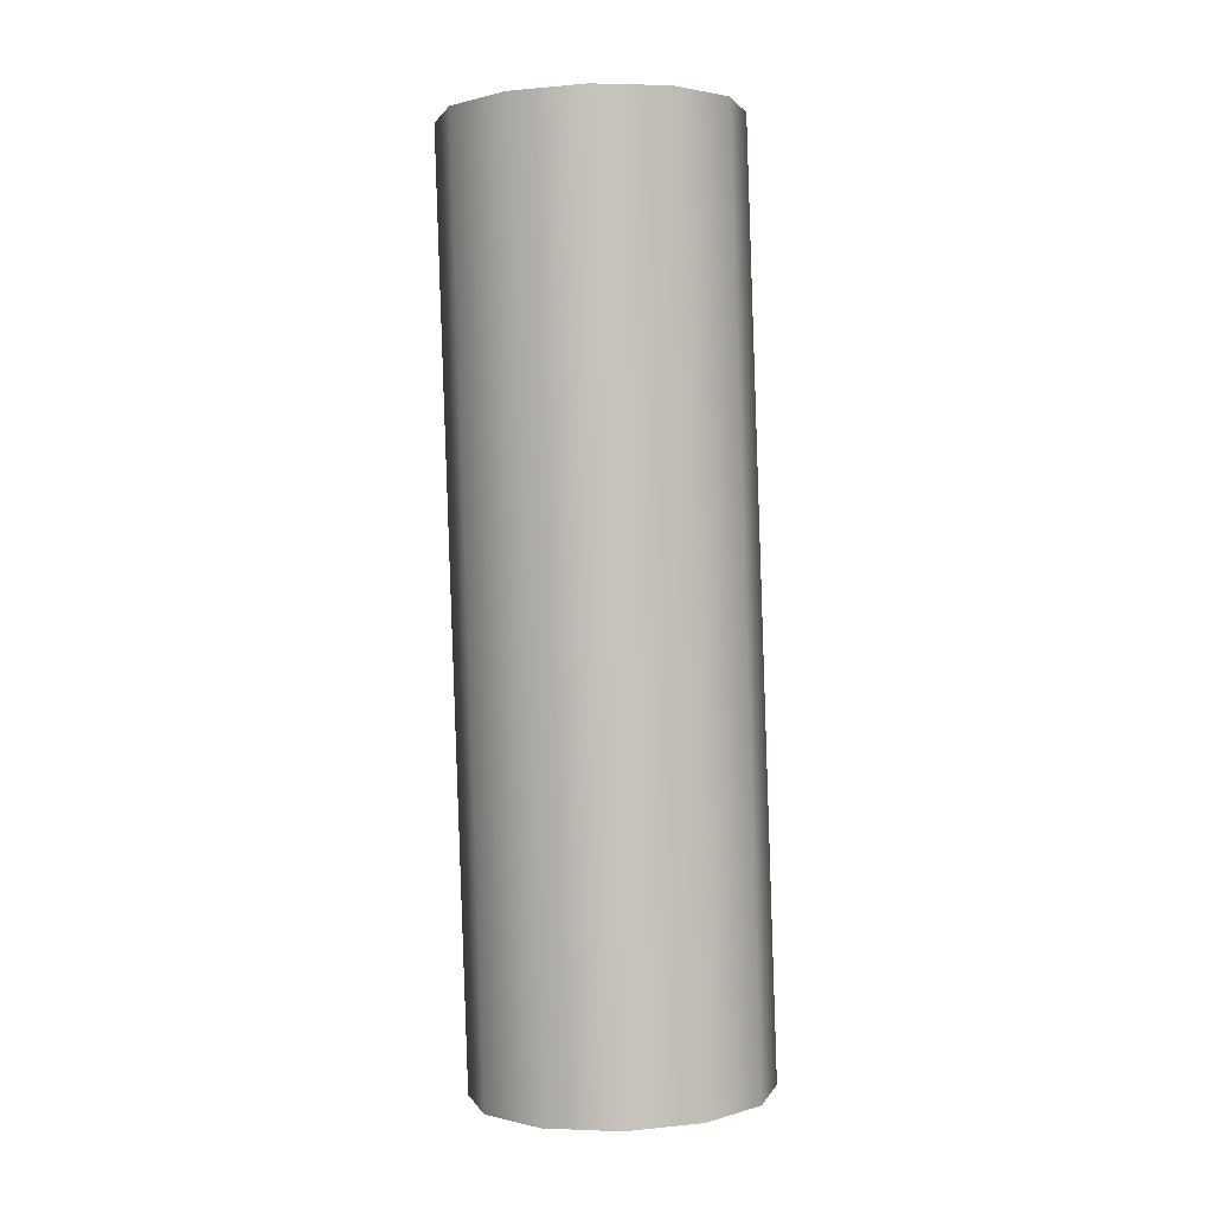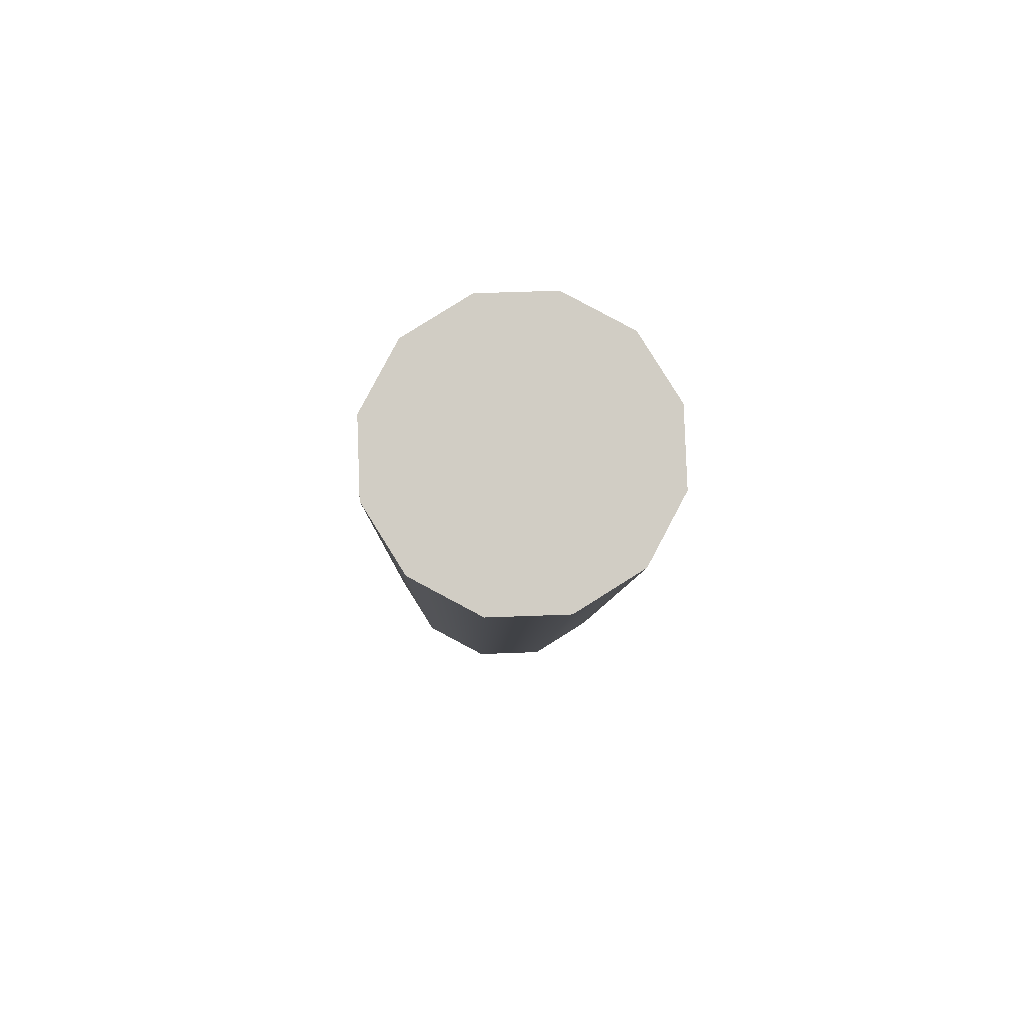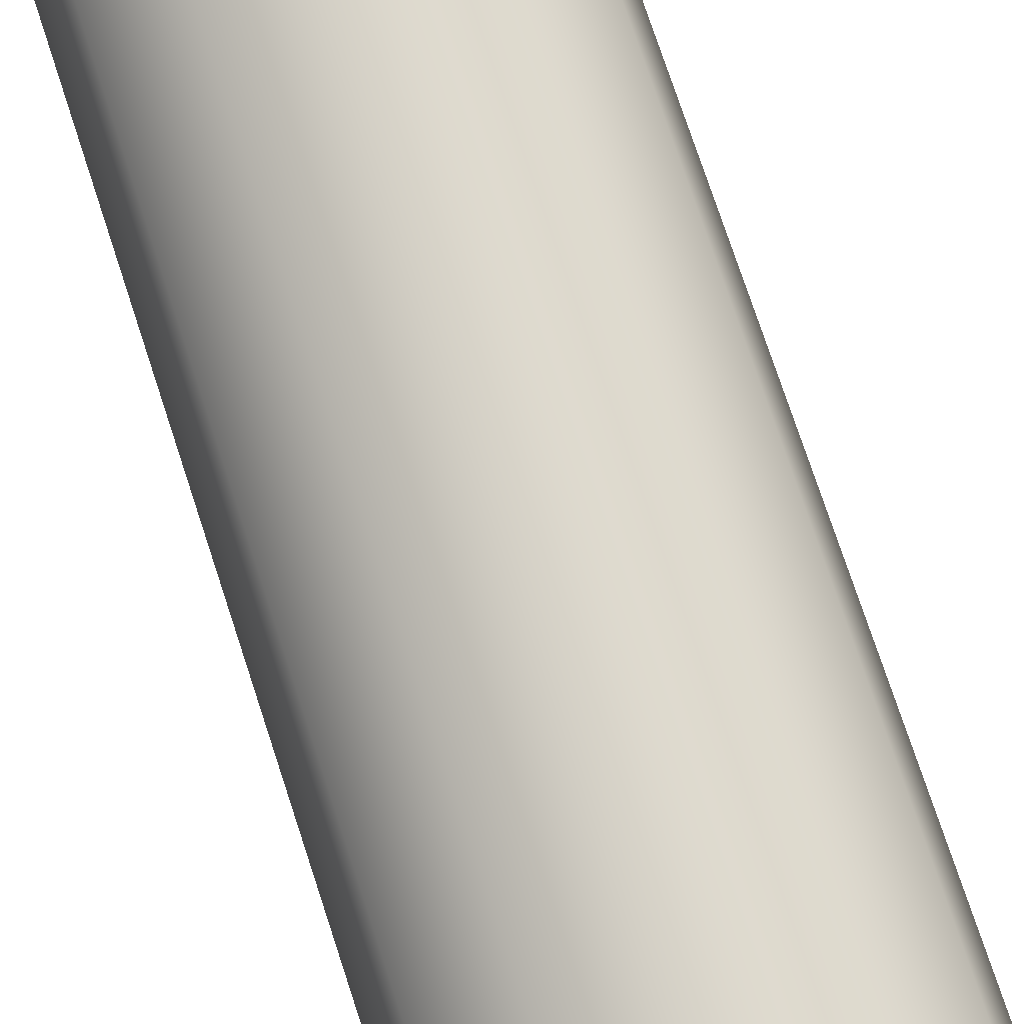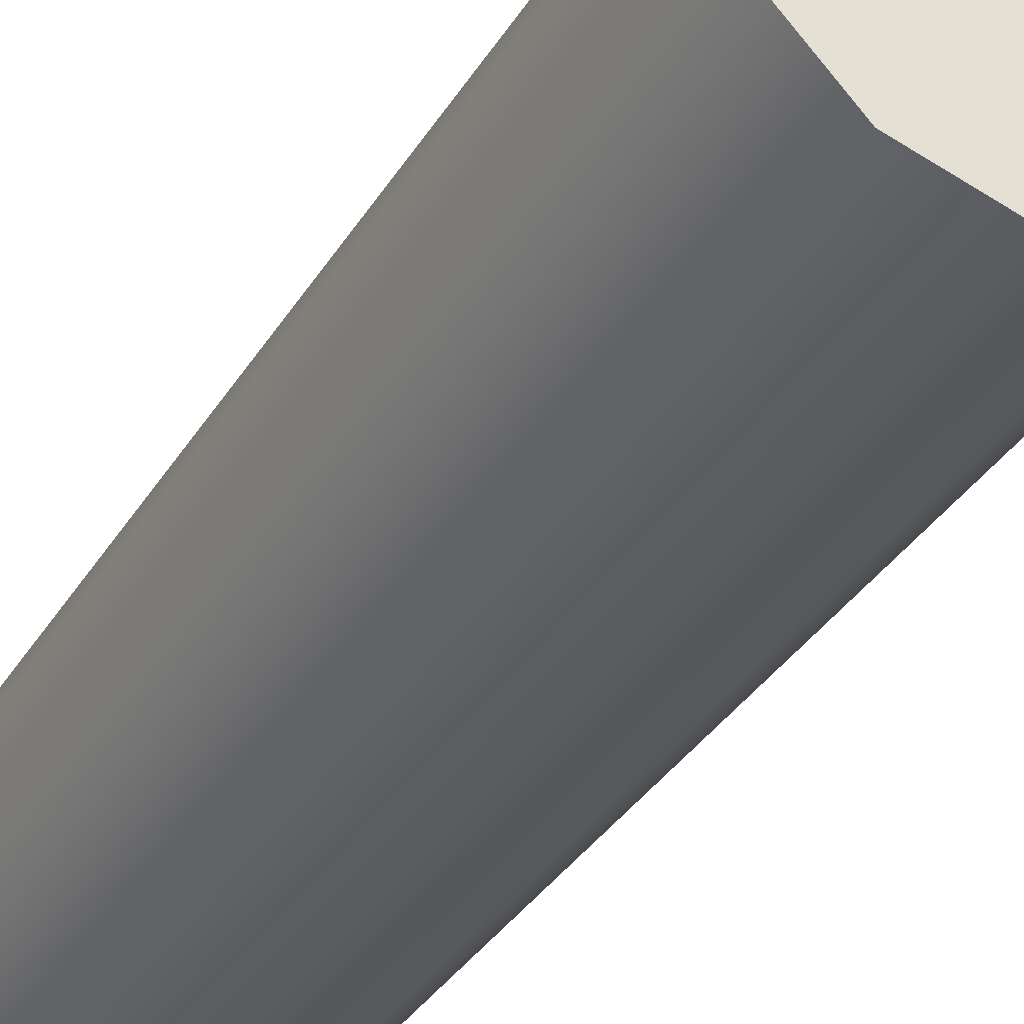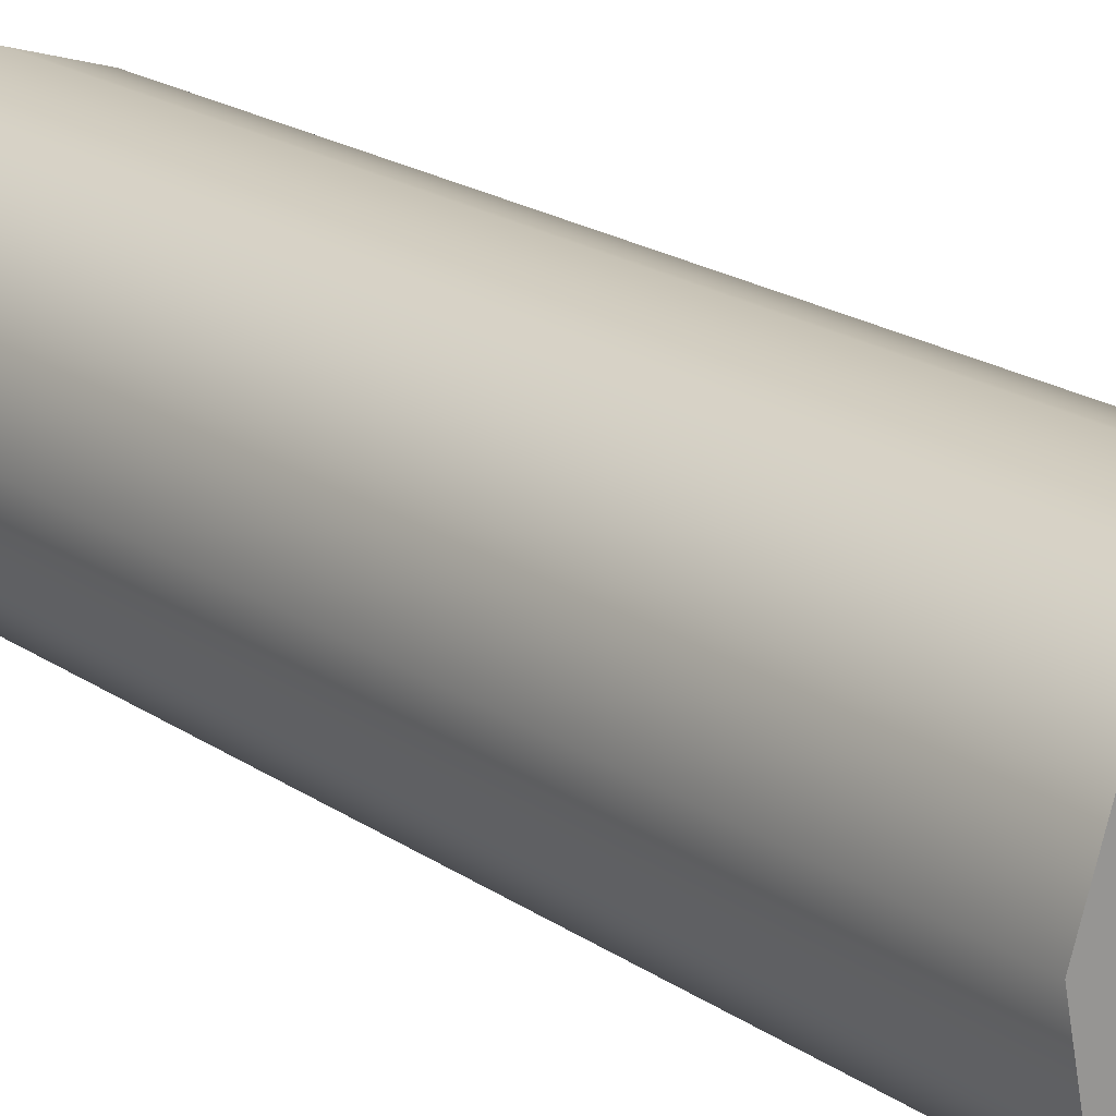
<metadata>
{"format":"obj","ext":"obj","renderer":"f3d","projection":"perspective","resolution":1024,"background":"white","views":[{"elev":4.7,"azim":150.1,"up":"+Y"},{"elev":79.9,"azim":-17.1,"up":"+Y"},{"elev":78.6,"azim":161.8,"up":"+Z"},{"elev":-38.6,"azim":-27.1,"up":"+Z"},{"elev":15.7,"azim":-39.8,"up":"+Z"}]}
</metadata>
<code>
o crank_arm_top
v 0.3 1.192 0.1697
v 0.36 1.193 0.1537
v 0.4039 1.196 0.1099
v 0.42 1.2 0.05
v 0.4039 1.204 -0.009867
v 0.36 1.207 -0.05369
v 0.3 1.208 -0.06973
v 0.24 1.207 -0.05369
v 0.1961 1.204 -0.009867
v 0.18 1.2 0.05
v 0.1961 1.196 0.1099
v 0.24 1.193 0.1537
v 0.3 1.192 0.1697
v 0.3 0.442 0.1197
v 0.36 0.4431 0.1037
v 0.4039 0.446 0.05987
v 0.42 0.45 5.273e-11
v 0.4039 0.454 -0.05987
v 0.36 0.4569 -0.1037
v 0.3 0.458 -0.1197
v 0.24 0.4569 -0.1037
v 0.1961 0.454 -0.05987
v 0.18 0.45 5.273e-11
v 0.1961 0.446 0.05987
v 0.24 0.4431 0.1037
v 0.3 0.442 0.1197
v 0.3 1.2 0.05
v 0.3 1.2 0.05
v 0.3 1.2 0.05
v 0.3 1.2 0.05
v 0.3 1.2 0.05
v 0.3 1.2 0.05
v 0.3 1.2 0.05
v 0.3 1.2 0.05
v 0.3 1.2 0.05
v 0.3 1.2 0.05
v 0.3 1.2 0.05
v 0.3 1.2 0.05
v 0.3 1.192 0.1697
v 0.36 1.193 0.1537
v 0.4039 1.196 0.1099
v 0.42 1.2 0.05
v 0.4039 1.204 -0.009867
v 0.36 1.207 -0.05369
v 0.3 1.208 -0.06973
v 0.24 1.207 -0.05369
v 0.1961 1.204 -0.009867
v 0.18 1.2 0.05
v 0.1961 1.196 0.1099
v 0.24 1.193 0.1537
v 0.3 1.192 0.1697
v 0.3 0.45 5.273e-11
v 0.3 0.45 5.273e-11
v 0.3 0.45 5.273e-11
v 0.3 0.45 5.273e-11
v 0.3 0.45 5.273e-11
v 0.3 0.45 5.273e-11
v 0.3 0.45 5.273e-11
v 0.3 0.45 5.273e-11
v 0.3 0.45 5.273e-11
v 0.3 0.45 5.273e-11
v 0.3 0.45 5.273e-11
v 0.3 0.45 5.273e-11
v 0.3 0.442 0.1197
v 0.36 0.4431 0.1037
v 0.4039 0.446 0.05987
v 0.42 0.45 5.273e-11
v 0.4039 0.454 -0.05987
v 0.36 0.4569 -0.1037
v 0.3 0.458 -0.1197
v 0.24 0.4569 -0.1037
v 0.1961 0.454 -0.05987
v 0.18 0.45 5.273e-11
v 0.1961 0.446 0.05987
v 0.24 0.4431 0.1037
v 0.3 0.442 0.1197
f 1 14 2
f 14 15 2
f 2 15 3
f 15 16 3
f 3 16 4
f 16 17 4
f 4 17 5
f 17 18 5
f 5 18 6
f 18 19 6
f 6 19 7
f 19 20 7
f 7 20 8
f 20 21 8
f 8 21 9
f 21 22 9
f 9 22 10
f 22 23 10
f 10 23 11
f 23 24 11
f 11 24 12
f 24 25 12
f 12 25 13
f 25 26 13
f 39 40 27
f 40 41 28
f 41 42 29
f 42 43 30
f 43 44 31
f 44 45 32
f 45 46 33
f 46 47 34
f 47 48 35
f 48 49 36
f 49 50 37
f 50 51 38
f 65 64 52
f 66 65 53
f 67 66 54
f 68 67 55
f 69 68 56
f 70 69 57
f 71 70 58
f 72 71 59
f 73 72 60
f 74 73 61
f 75 74 62
f 76 75 63

</code>
